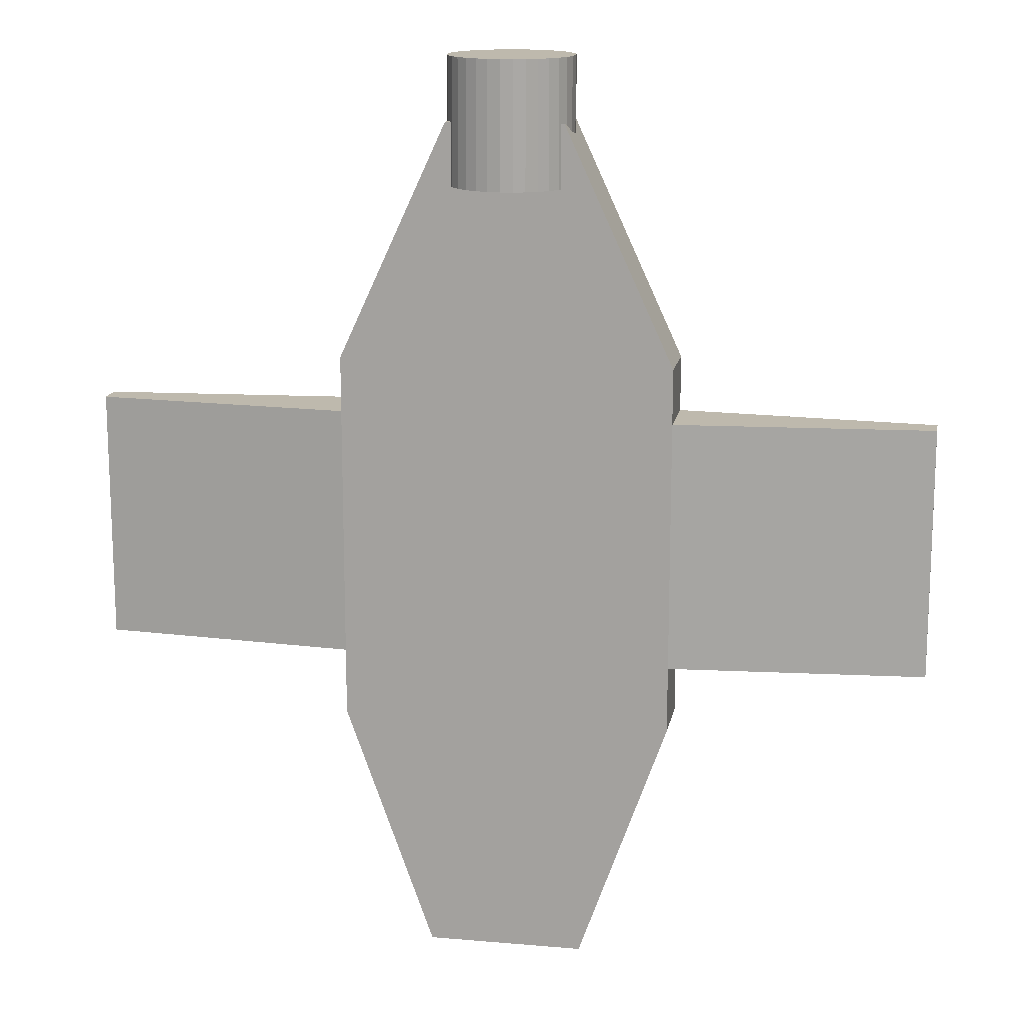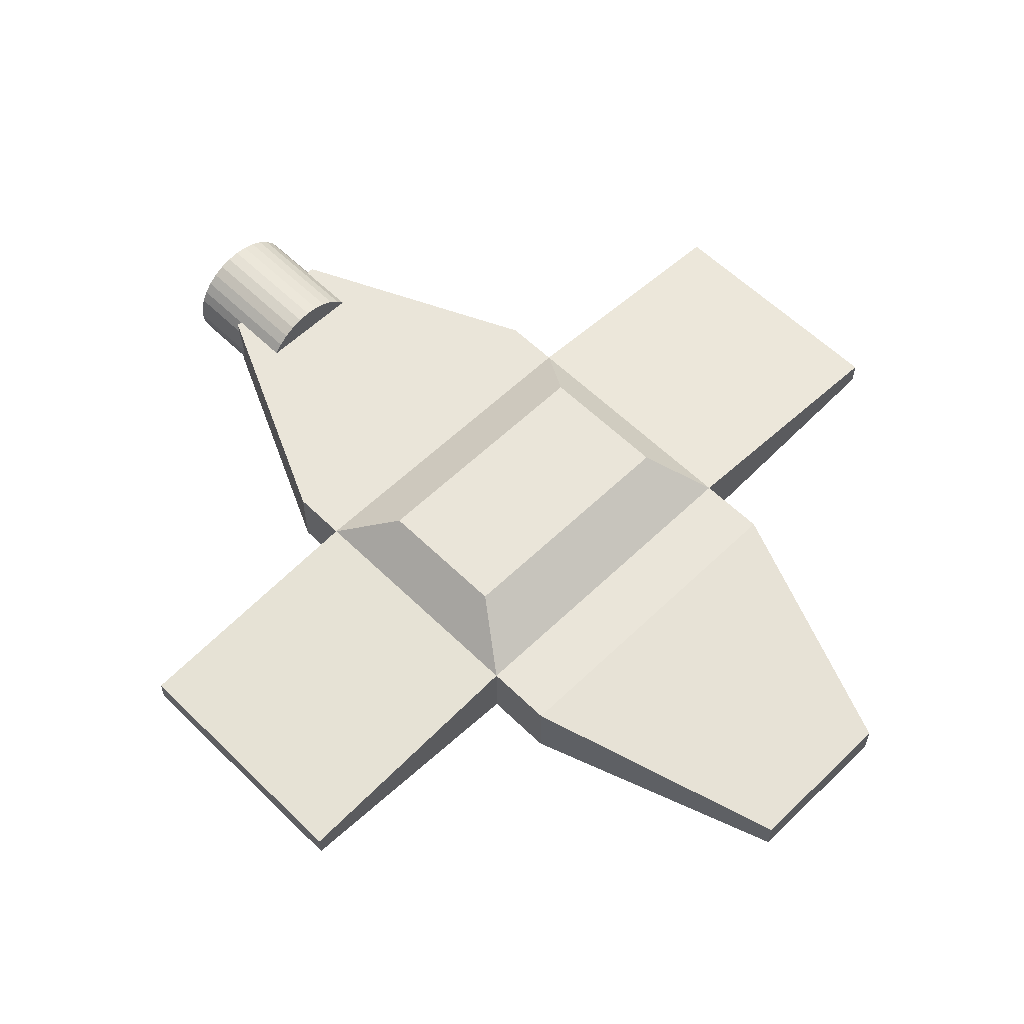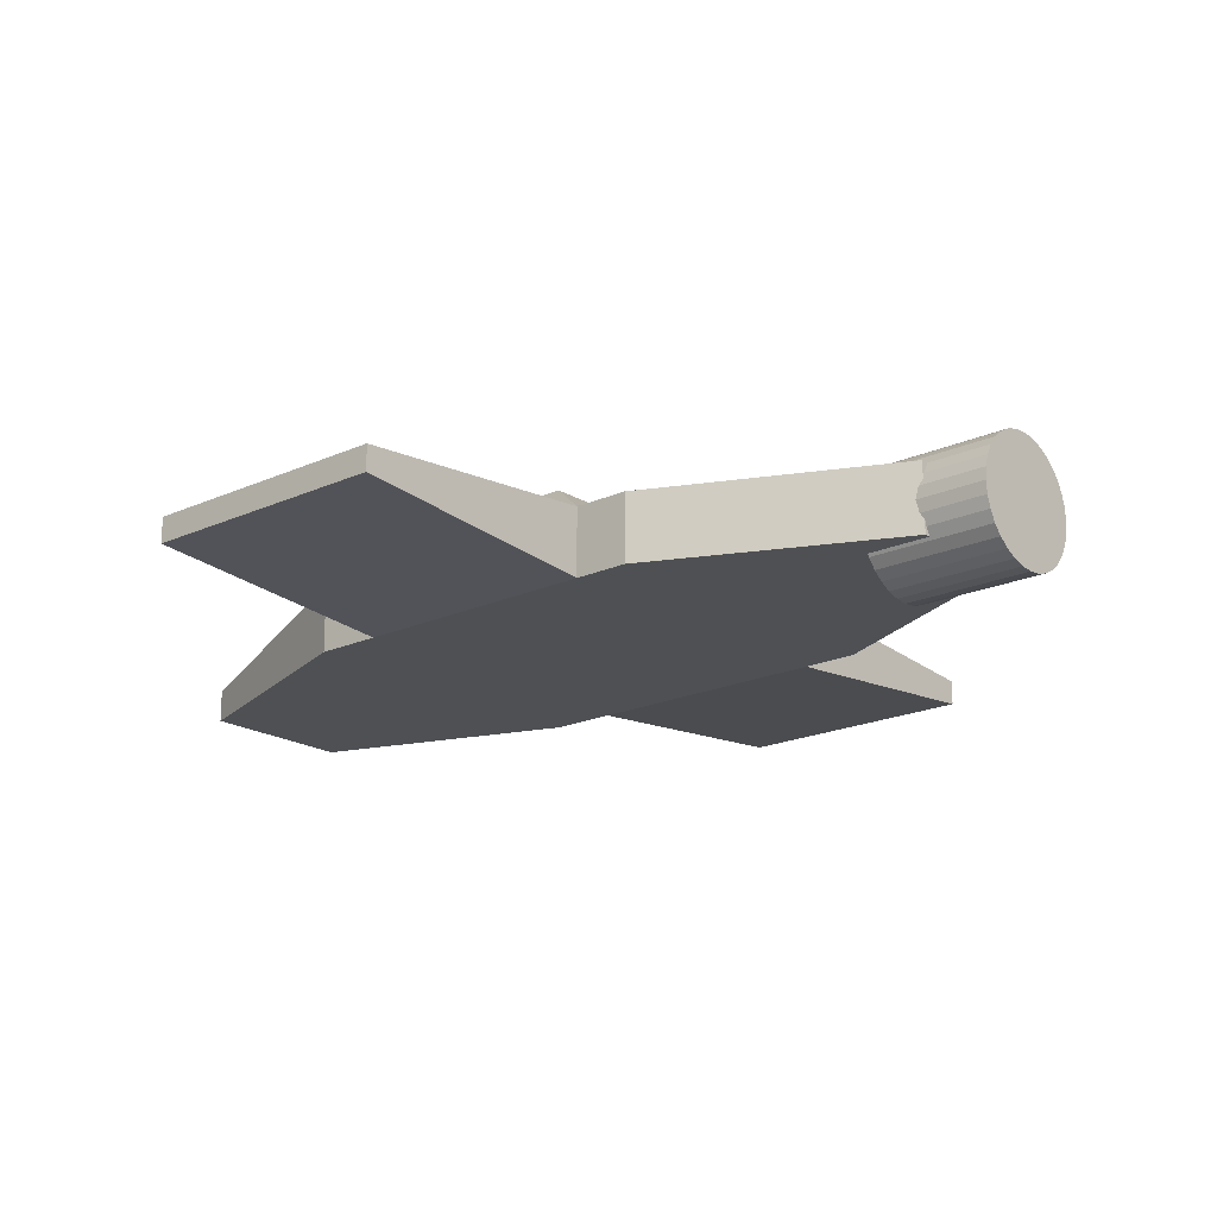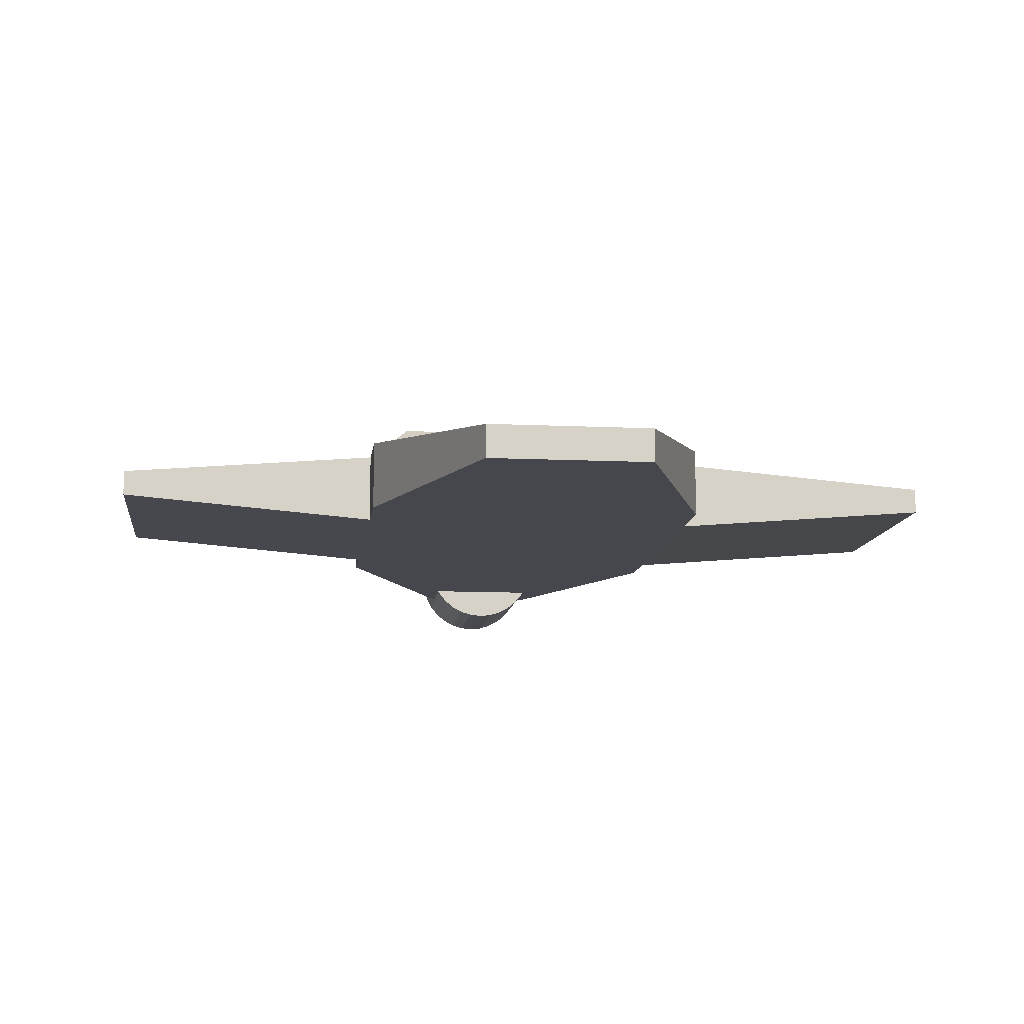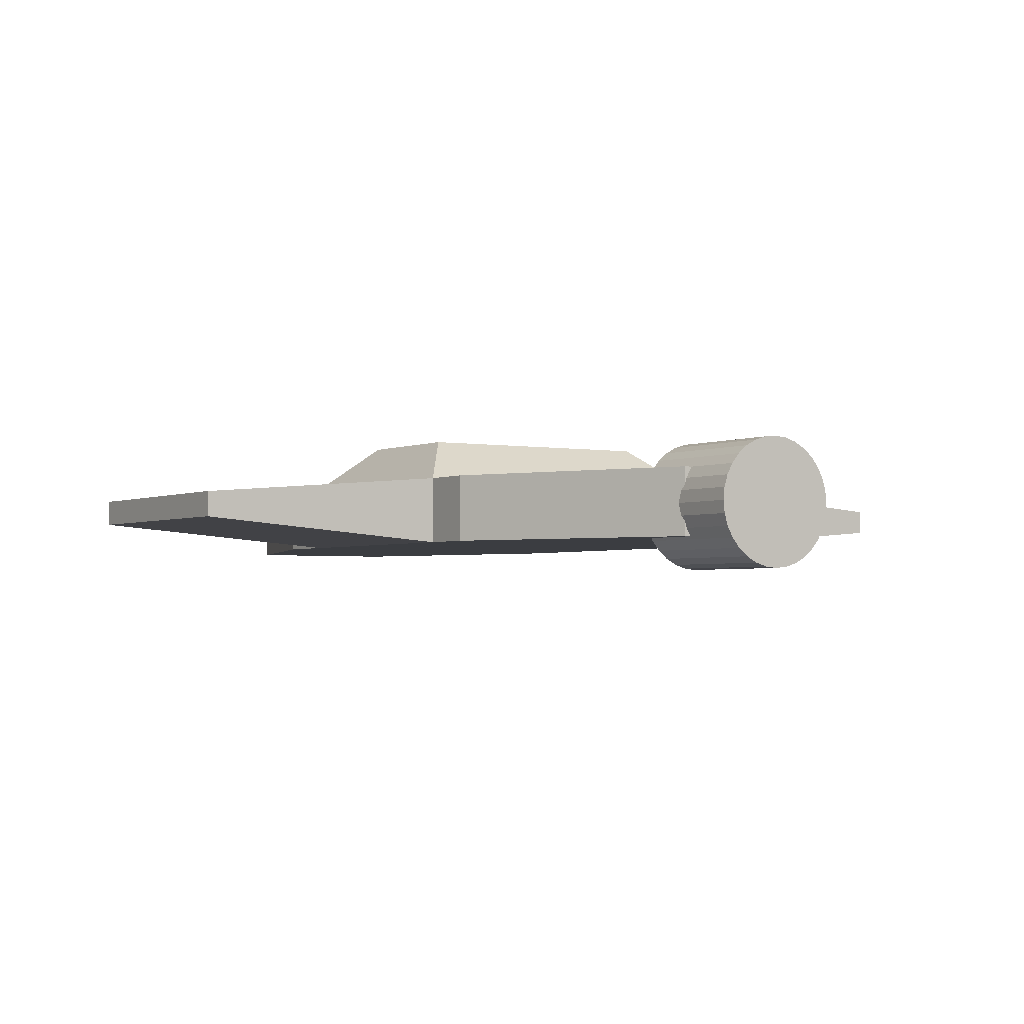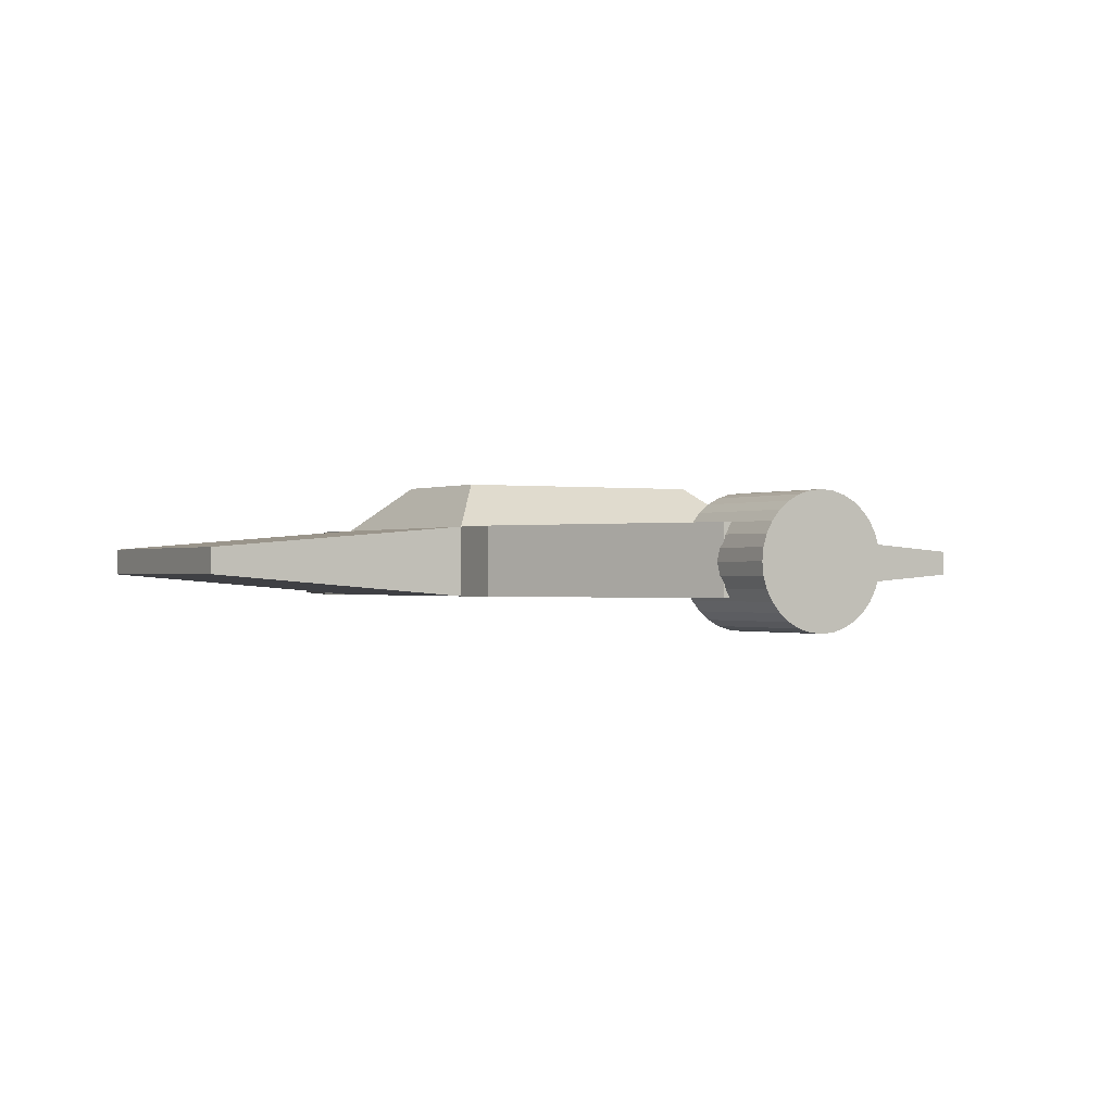
<metadata>
{"format":"obj","ext":"obj","renderer":"f3d","projection":"perspective","resolution":1024,"background":"white","views":[{"elev":15.2,"azim":10.5,"up":"+Z"},{"elev":58.5,"azim":135.2,"up":"+Y"},{"elev":-19.0,"azim":-49.3,"up":"+Y"},{"elev":-10.9,"azim":173.3,"up":"+Y"},{"elev":-2.6,"azim":-32.7,"up":"+Y"},{"elev":-0.5,"azim":-29.8,"up":"+Y"}]}
</metadata>
<code>
o Cube_Cube.001
v -5 -1 1
v -5 1 1
v -5 -1 -1
v -5 1 -1
v 5 -1 1
v 5 1 1
v 5 -1 -1
v 5 1 -1
v -2.345 -0.0454 -8.441
v -2.345 -1 -8.441
v 2.345 -1 -8.441
v 2.345 -0.0454 -8.441
v -5 -1 8.548
v -5 1 8.548
v 5 1 8.548
v 5 -1 8.548
v -5 -1 10.19
v -5 1 10.19
v 5 1 10.19
v 5 -1 10.19
v -1.752 -1 17.23
v -1.752 1 17.23
v 1.752 1 17.23
v 1.752 -1 17.23
v -12.65 -0.3698 1
v -12.65 0.3698 1
v 12.65 0.3698 1
v 12.65 -0.3698 1
v -12.65 -0.3698 8.548
v -12.65 0.3698 8.548
v 12.65 0.3698 8.548
v 12.65 -0.3698 8.548
v 3.737 2.297 2.785
v -3.737 2.297 2.785
v 3.737 2.297 6.763
v -3.737 2.297 6.763
v 0.03761 1.831 15.36
v 0.03761 1.831 19.11
v 0.4037 1.795 15.36
v 0.4037 1.795 19.11
v 0.7558 1.689 15.36
v 0.7558 1.689 19.11
v 1.08 1.515 15.36
v 1.08 1.515 19.11
v 1.365 1.282 15.36
v 1.365 1.282 19.11
v 1.598 0.9973 15.36
v 1.598 0.9973 19.11
v 1.771 0.6729 15.36
v 1.771 0.6729 19.11
v 1.878 0.3209 15.36
v 1.878 0.3209 19.11
v 1.914 -0.04524 15.36
v 1.914 -0.04524 19.11
v 1.878 -0.4114 15.36
v 1.878 -0.4114 19.11
v 1.771 -0.7634 15.36
v 1.771 -0.7634 19.11
v 1.598 -1.088 15.36
v 1.598 -1.088 19.11
v 1.365 -1.372 15.36
v 1.365 -1.372 19.11
v 1.08 -1.606 15.36
v 1.08 -1.606 19.11
v 0.7558 -1.779 15.36
v 0.7558 -1.779 19.11
v 0.4037 -1.886 15.36
v 0.4037 -1.886 19.11
v 0.03761 -1.922 15.36
v 0.03761 -1.922 19.11
v -0.3285 -1.886 15.36
v -0.3285 -1.886 19.11
v -0.6805 -1.779 15.36
v -0.6805 -1.779 19.11
v -1.005 -1.606 15.36
v -1.005 -1.606 19.11
v -1.289 -1.372 15.36
v -1.289 -1.372 19.11
v -1.523 -1.088 15.36
v -1.523 -1.088 19.11
v -1.696 -0.7634 15.36
v -1.696 -0.7634 19.11
v -1.803 -0.4114 15.36
v -1.803 -0.4114 19.11
v -1.839 -0.04524 15.36
v -1.839 -0.04524 19.11
v -1.803 0.3209 15.36
v -1.803 0.3209 19.11
v -1.696 0.6729 15.36
v -1.696 0.6729 19.11
v -1.523 0.9973 15.36
v -1.523 0.9973 19.11
v -1.289 1.282 15.36
v -1.289 1.282 19.11
v -1.005 1.515 15.36
v -1.005 1.515 19.11
v -0.6805 1.689 15.36
v -0.6805 1.689 19.11
v -0.3285 1.795 15.36
v -0.3285 1.795 19.11
f 1 2 4 3
f 3 4 9 10
f 7 8 6 5
f 2 1 25 26
f 3 7 5 1
f 8 4 2 6
f 10 9 12 11
f 8 7 11 12
f 7 3 10 11
f 4 8 12 9
f 15 14 18 19
f 1 5 16 13
f 2 14 36 34
f 14 2 26 30
f 17 20 24 21
f 16 15 19 20
f 13 16 20 17
f 14 13 17 18
f 24 23 22 21
f 18 17 21 22
f 19 18 22 23
f 20 19 23 24
f 26 25 29 30
f 28 27 31 32
f 15 16 32 31
f 16 5 28 32
f 1 13 29 25
f 5 6 27 28
f 13 14 30 29
f 6 15 31 27
f 33 34 36 35
f 14 15 35 36
f 6 2 34 33
f 15 6 33 35
f 37 38 40 39
f 39 40 42 41
f 41 42 44 43
f 43 44 46 45
f 45 46 48 47
f 47 48 50 49
f 49 50 52 51
f 51 52 54 53
f 53 54 56 55
f 55 56 58 57
f 57 58 60 59
f 59 60 62 61
f 61 62 64 63
f 63 64 66 65
f 65 66 68 67
f 67 68 70 69
f 69 70 72 71
f 71 72 74 73
f 73 74 76 75
f 75 76 78 77
f 77 78 80 79
f 79 80 82 81
f 81 82 84 83
f 83 84 86 85
f 85 86 88 87
f 87 88 90 89
f 89 90 92 91
f 91 92 94 93
f 93 94 96 95
f 95 96 98 97
f 40 38 100 98 96 94 92 90 88 86 84 82 80 78 76 74 72 70 68 66 64 62 60 58 56 54 52 50 48 46 44 42
f 97 98 100 99
f 99 100 38 37
f 37 39 41 43 45 47 49 51 53 55 57 59 61 63 65 67 69 71 73 75 77 79 81 83 85 87 89 91 93 95 97 99

</code>
